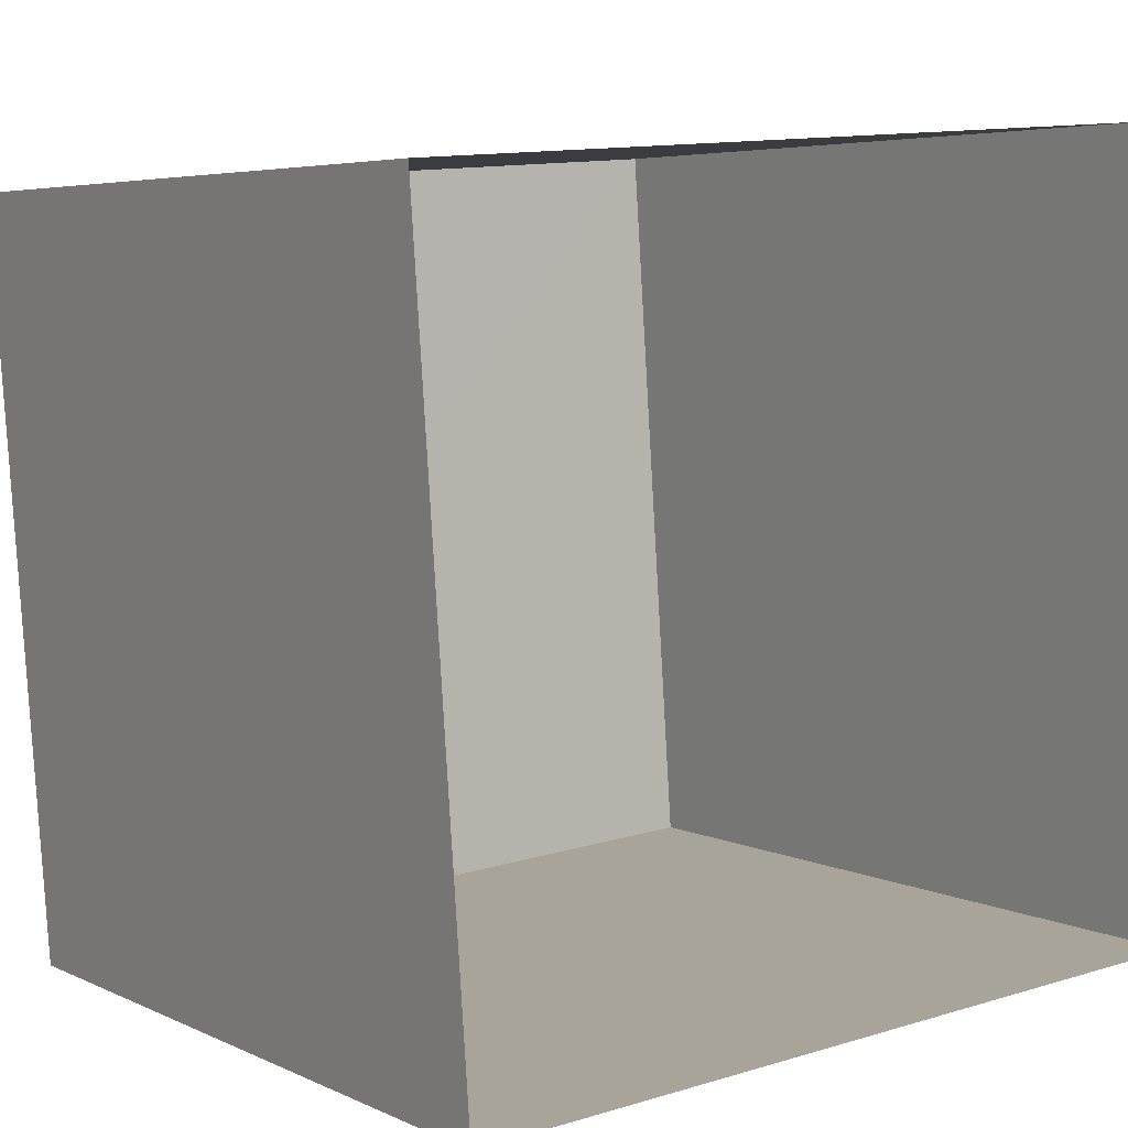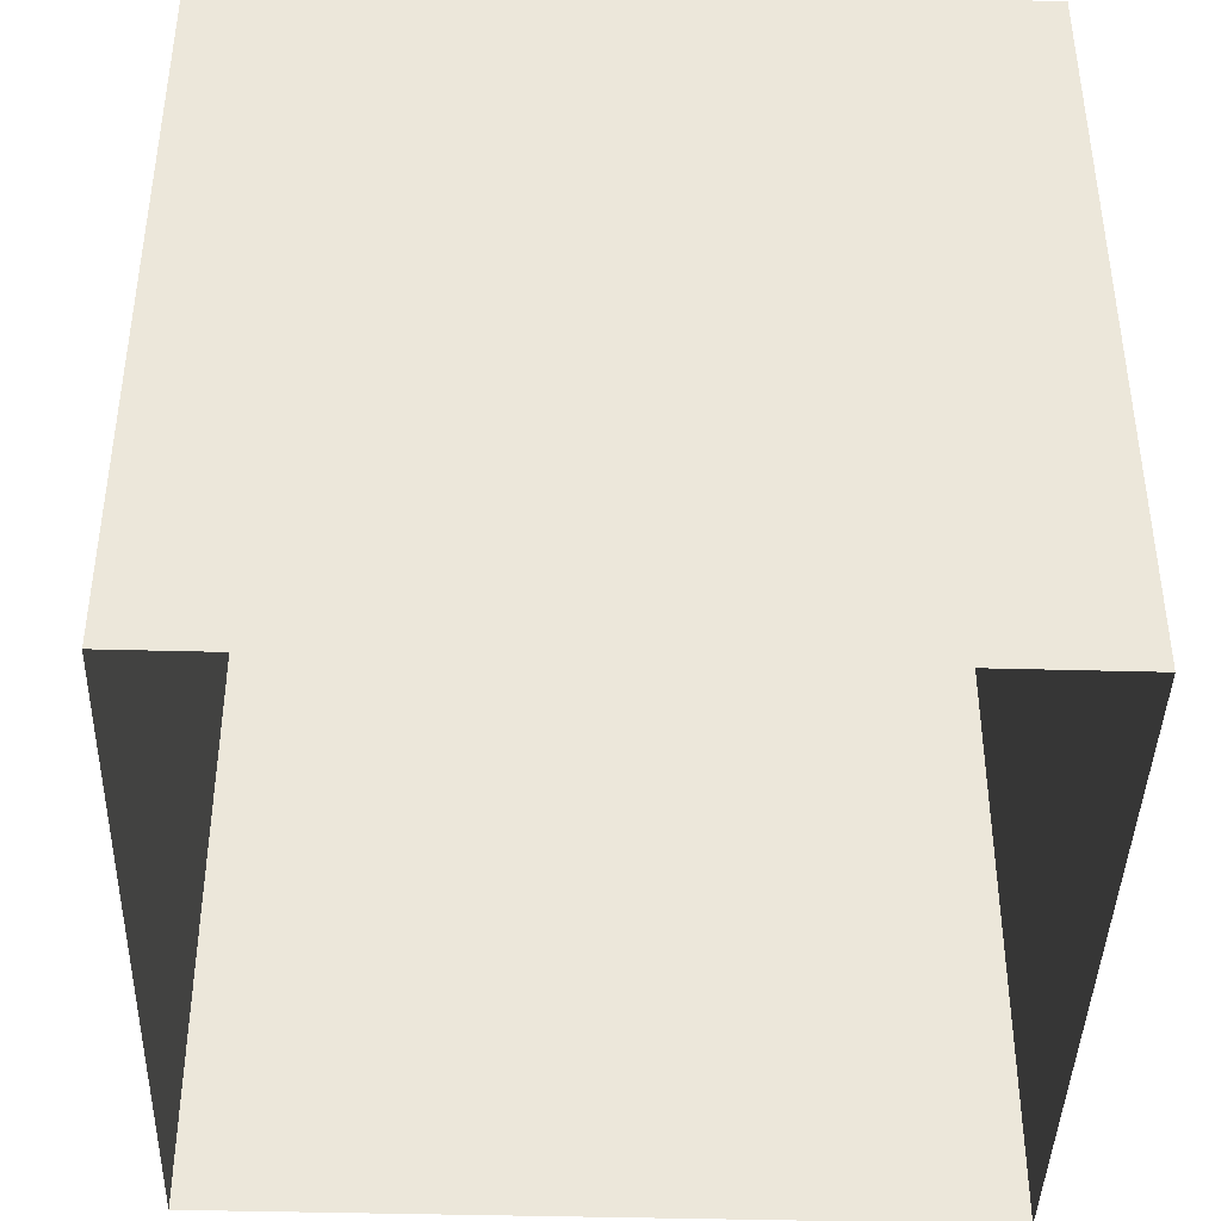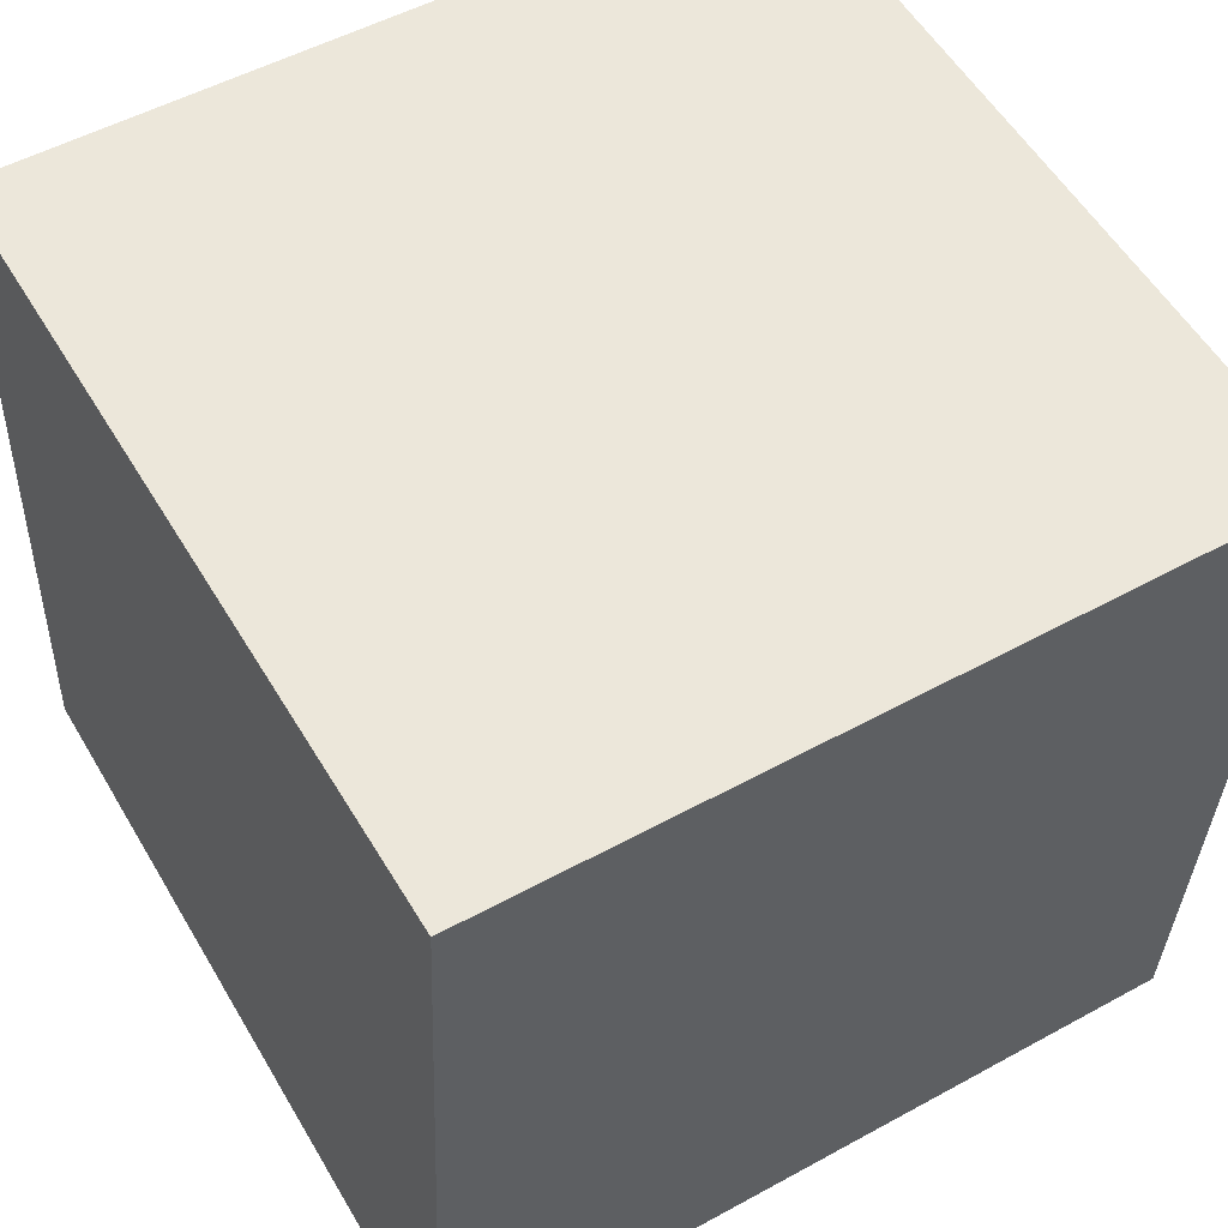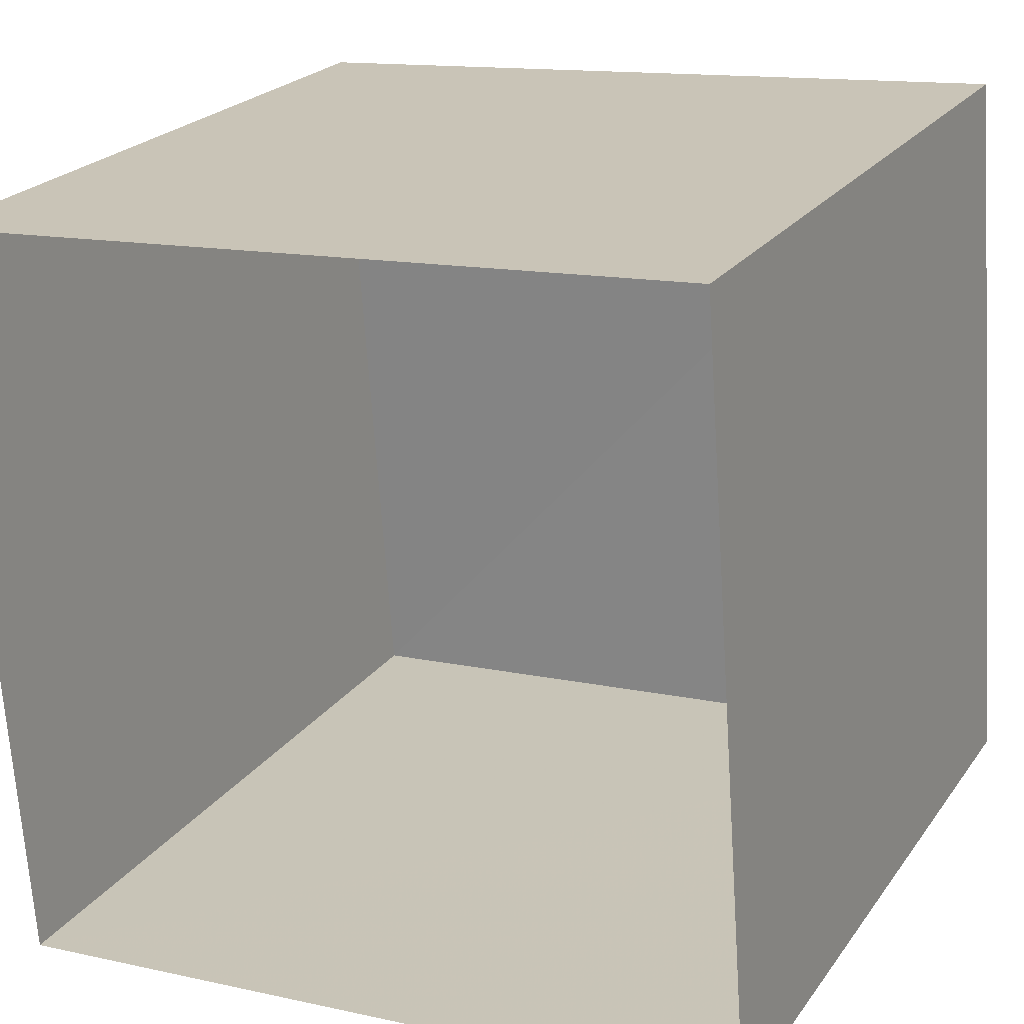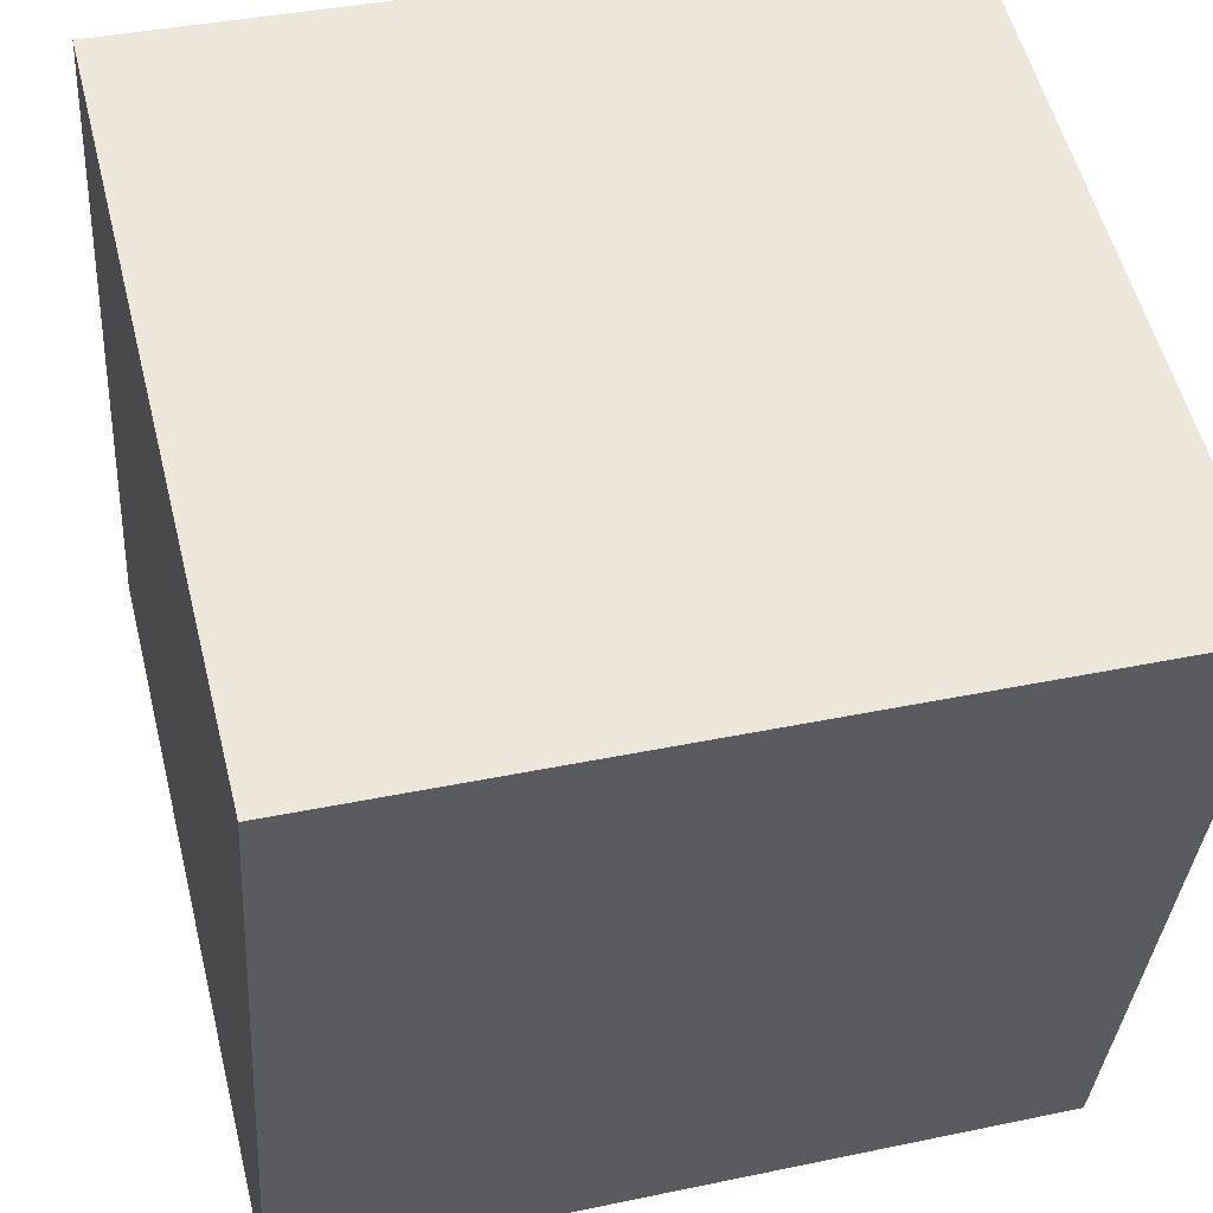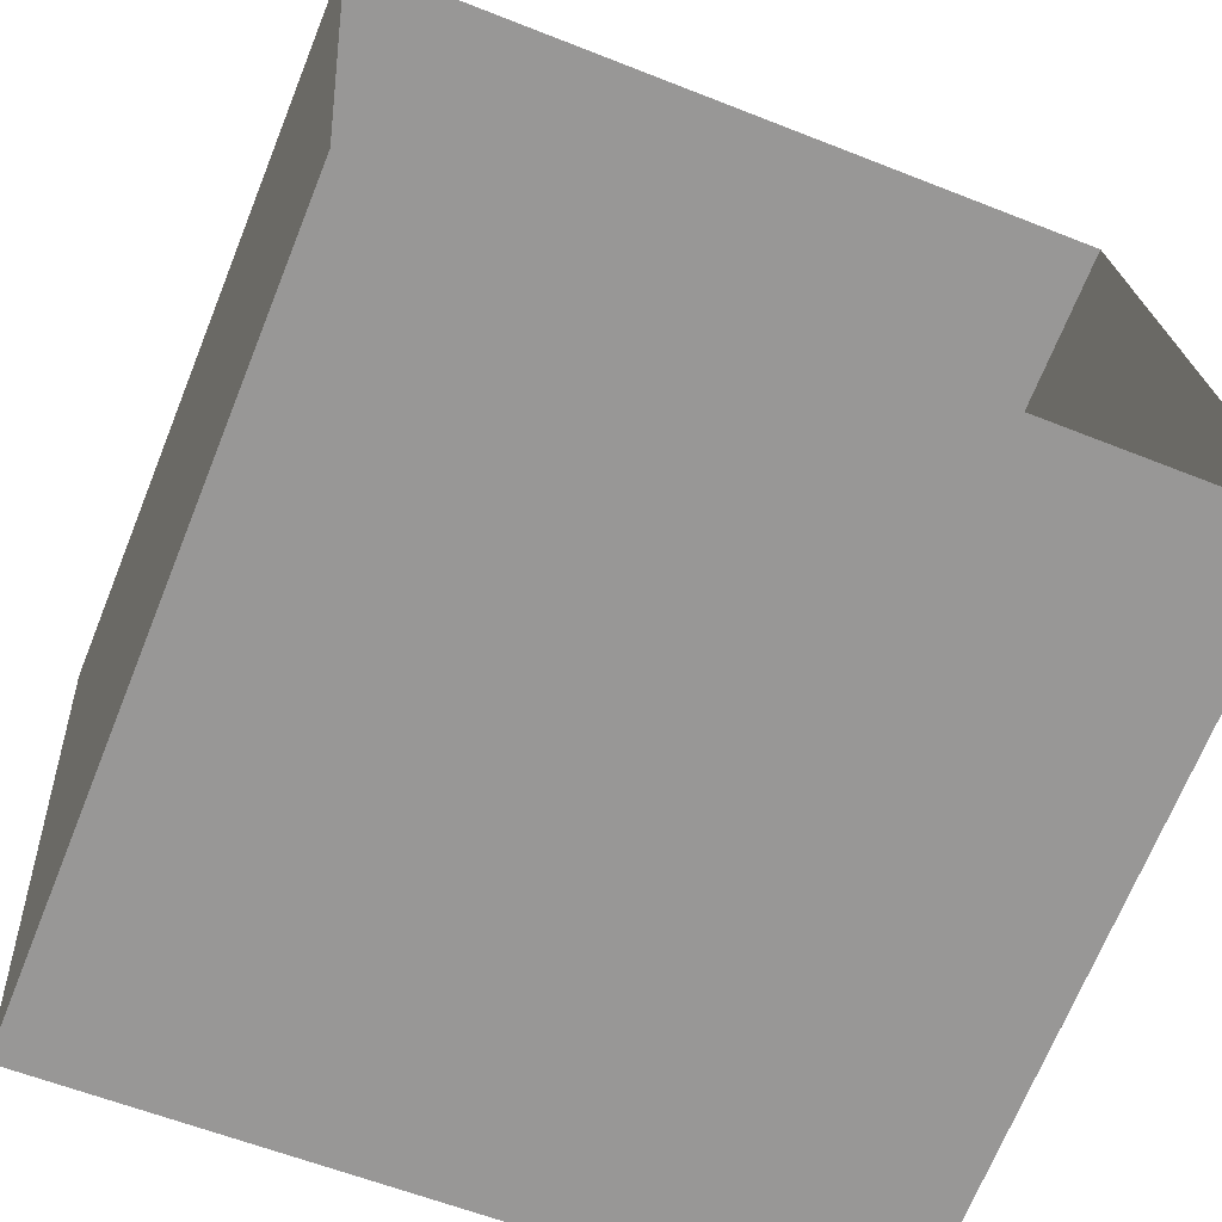
<metadata>
{"format":"obj","ext":"obj","renderer":"f3d","projection":"perspective","resolution":1024,"background":"white","views":[{"elev":5.1,"azim":144.7,"up":"+Y"},{"elev":-41.5,"azim":-6.0,"up":"+Z"},{"elev":51.4,"azim":59.4,"up":"+Y"},{"elev":22.6,"azim":-153.7,"up":"+Y"},{"elev":55.3,"azim":-14.2,"up":"+Y"},{"elev":-69.6,"azim":158.0,"up":"+Y"}]}
</metadata>
<code>
v -3.163e+05 4.064e+04 3.486
v -3.163e+05 4.065e+04 3.489
v -3.163e+05 4.065e+04 3.487
v -3.163e+05 4.064e+04 3.488
v -3.163e+05 4.065e+04 6.131
v -3.163e+05 4.064e+04 6.129
v -3.163e+05 4.065e+04 6.13
v -3.163e+05 4.064e+04 6.13
f 1 2 3
f 1 4 2
f 5 6 7
f 5 8 6
f 5 2 4
f 8 5 4
f 8 4 1
f 6 8 1
f 7 1 3
f 7 6 1
f 5 3 2
f 5 7 3

</code>
